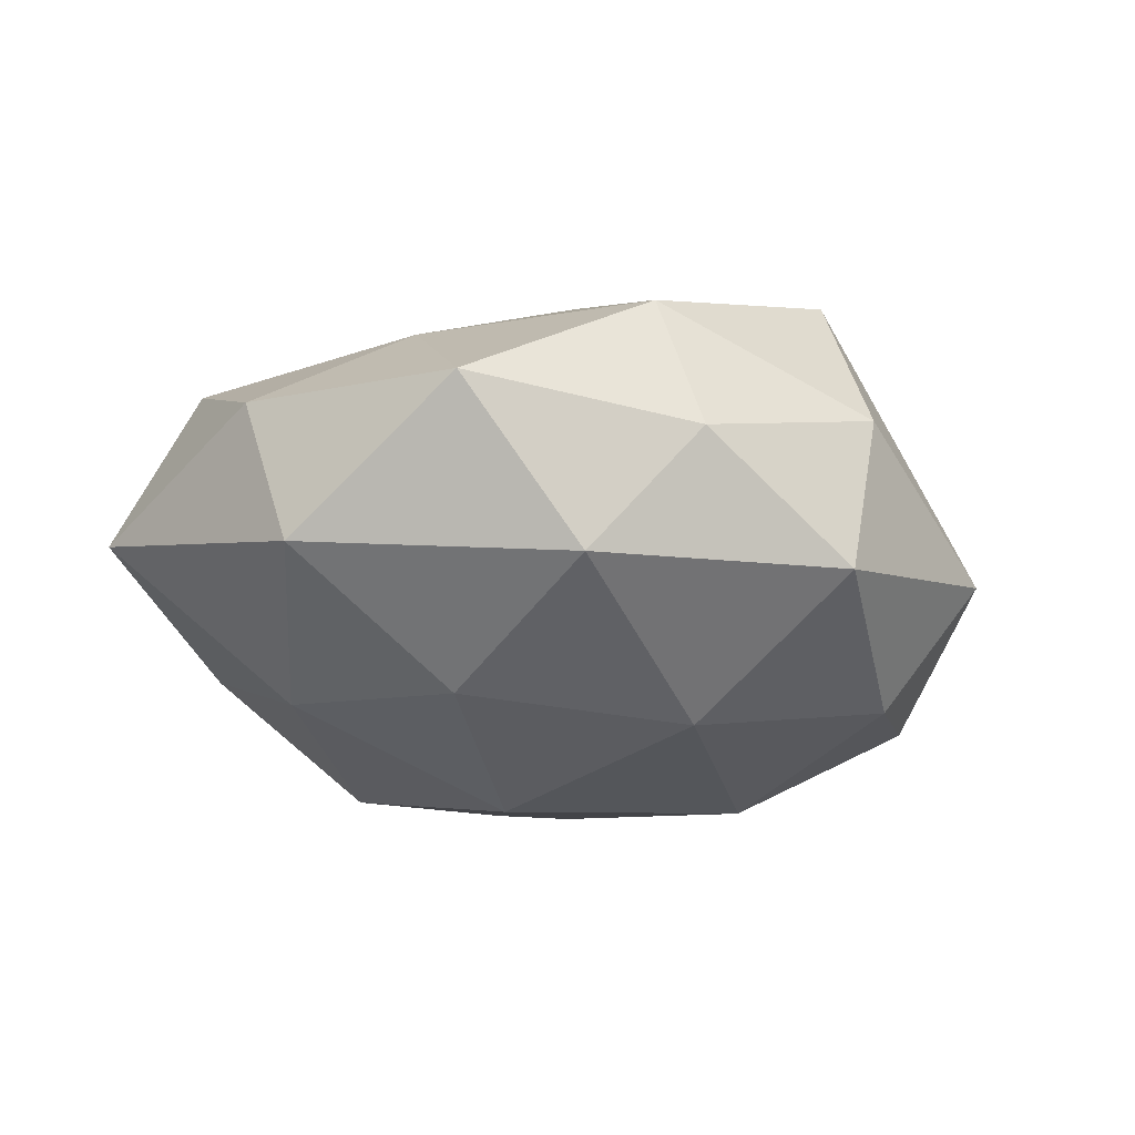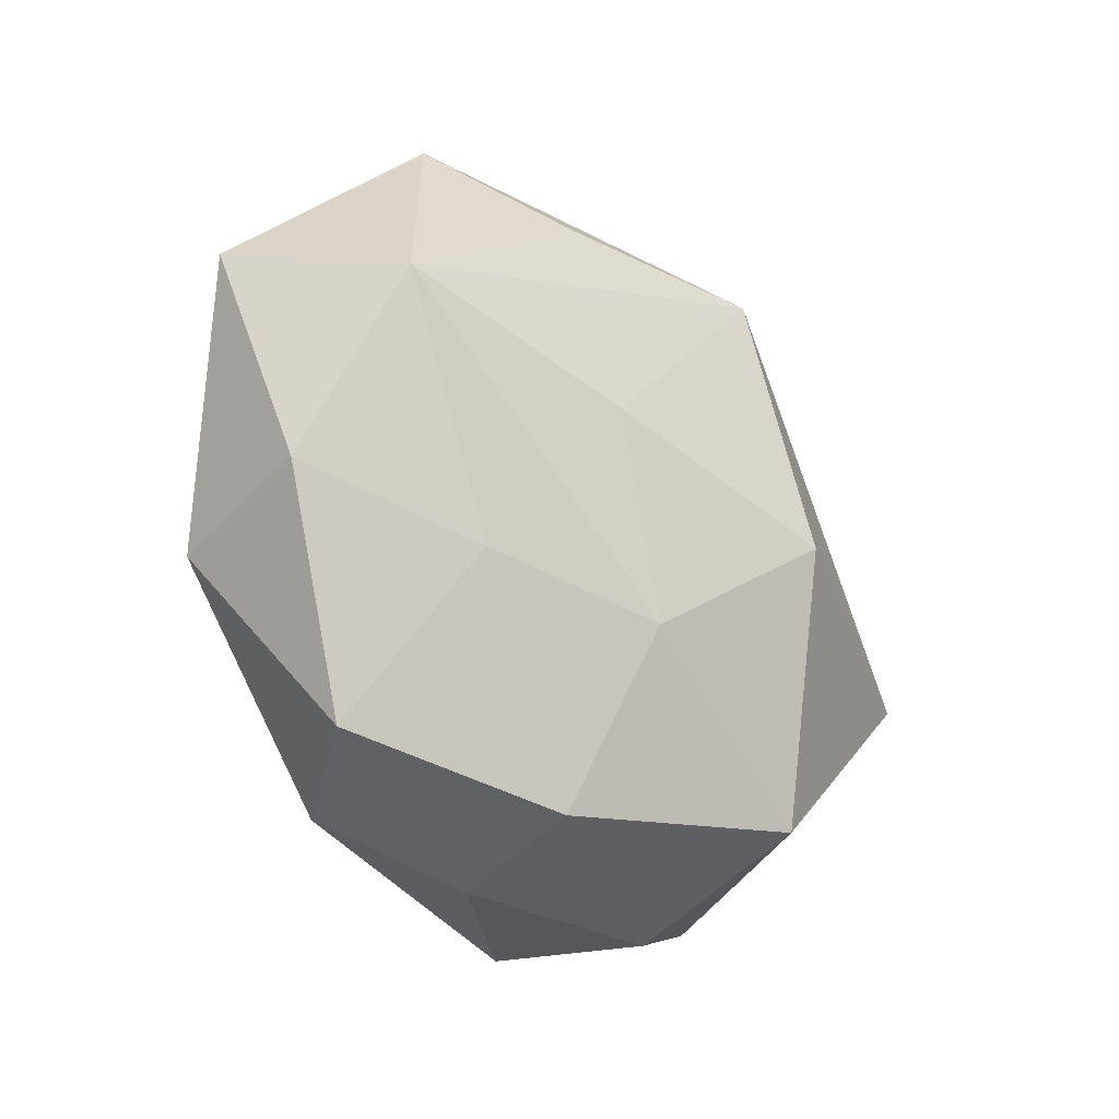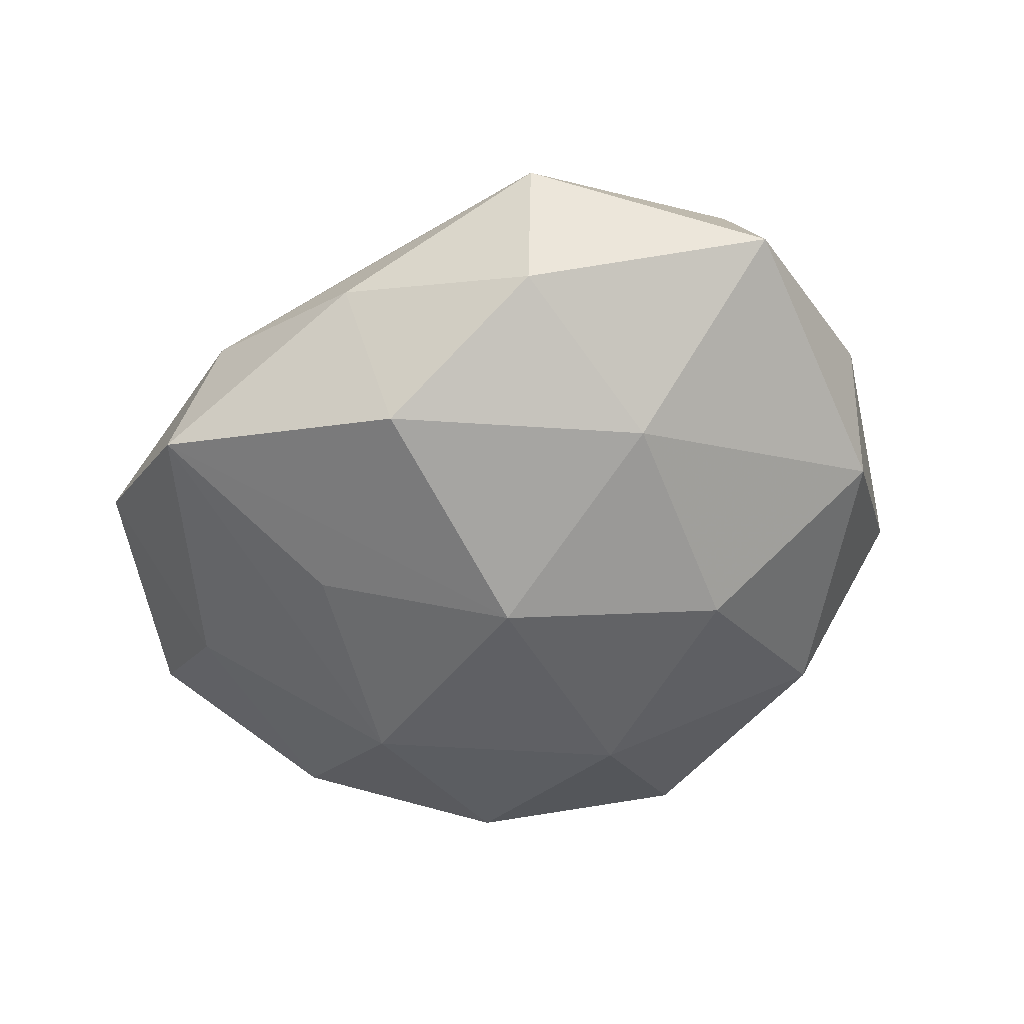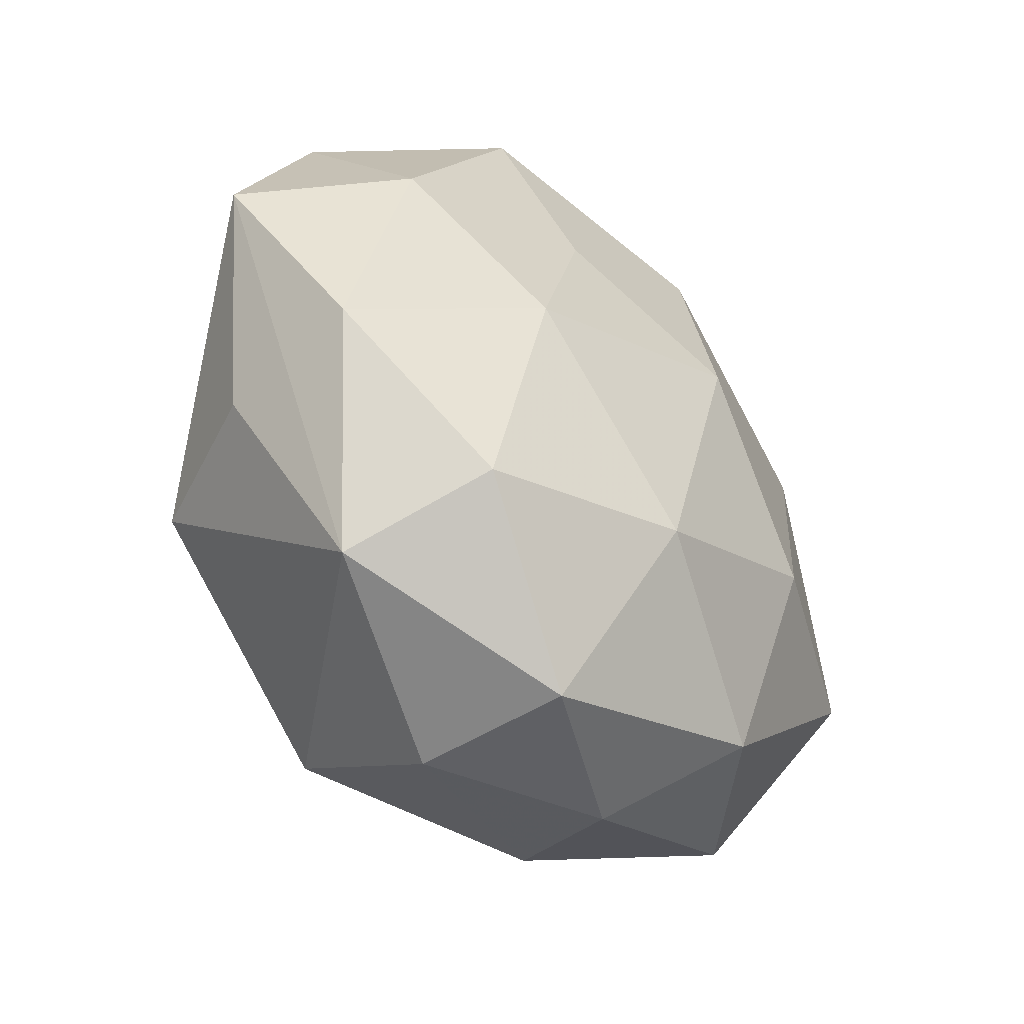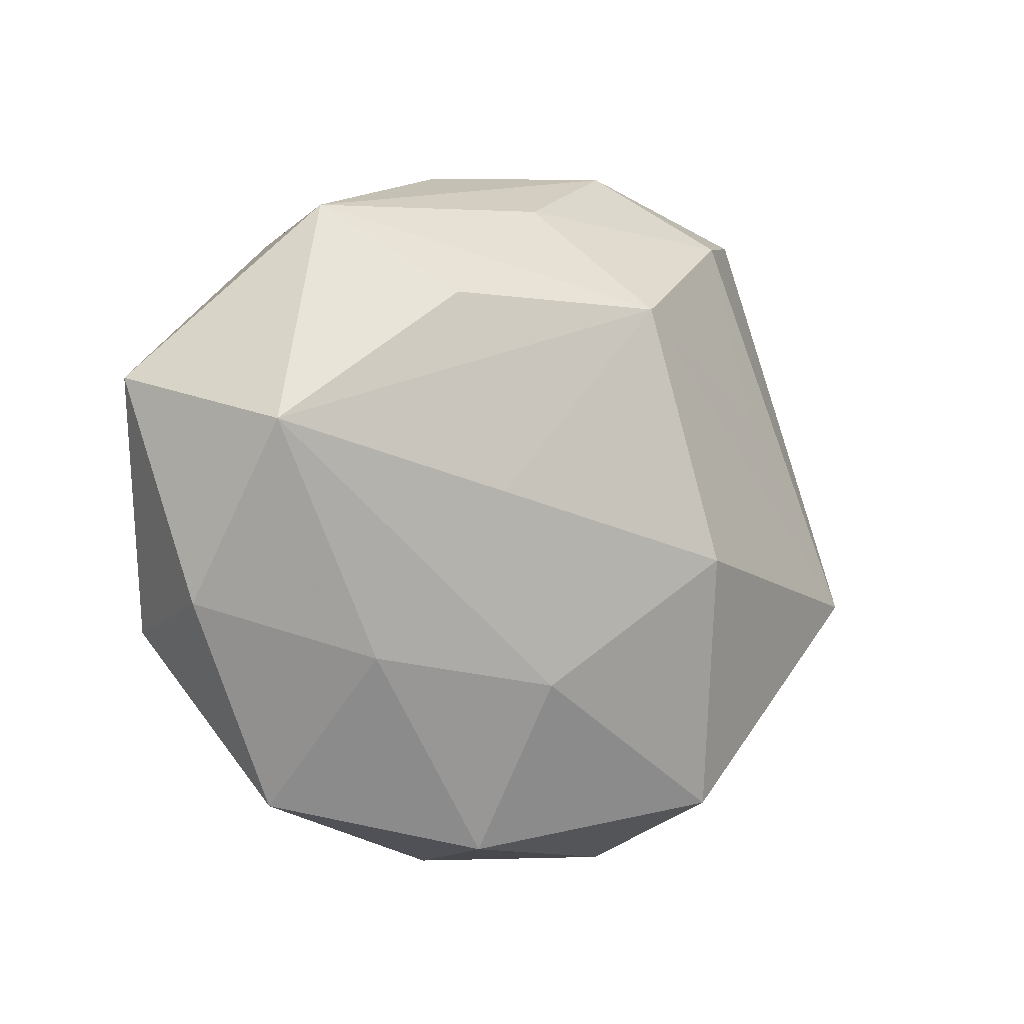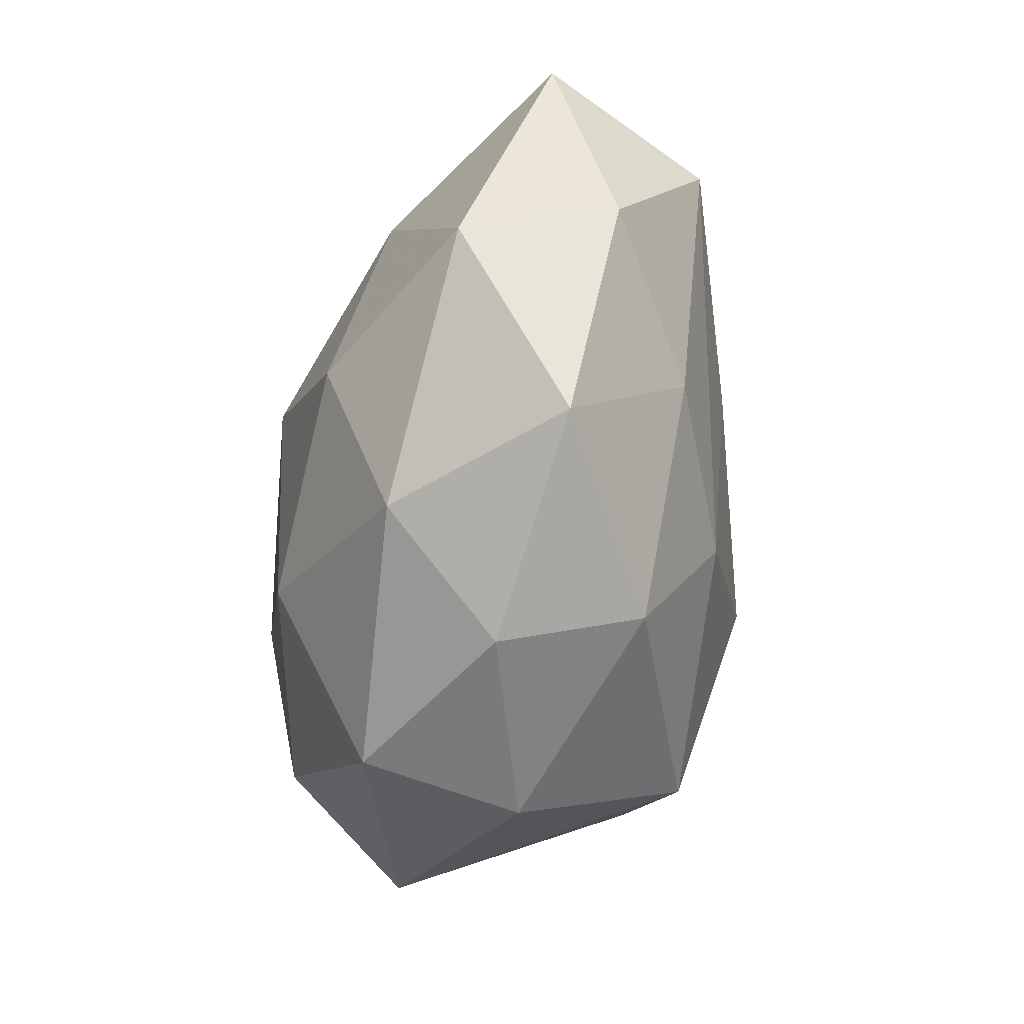
<metadata>
{"format":"obj","ext":"obj","renderer":"f3d","projection":"perspective","resolution":1024,"background":"white","views":[{"elev":-25.8,"azim":-33.1,"up":"+Z"},{"elev":-28.6,"azim":-53.1,"up":"+Y"},{"elev":-51.5,"azim":-139.7,"up":"+Z"},{"elev":-43.2,"azim":133.3,"up":"+Y"},{"elev":-0.0,"azim":-38.9,"up":"+Y"},{"elev":-56.9,"azim":-100.8,"up":"+Y"}]}
</metadata>
<code>
v -0.04 -0.01248 -0.01176
v 0.01567 0.03981 -0.01204
v 0.03046 -0.03009 -0.005453
v -0.03986 0.009488 0.01412
v -0.03214 -0.03023 0.0006766
v -0.04691 0.01395 -0.00335
v -0.005033 0.03271 0.01108
v -0.02958 0.03192 0.006351
v 0.02074 -0.001139 -0.02319
v -0.04319 -0.008826 0.003802
v 0.01084 0.03848 0.00301
v 0.02339 -0.0227 -0.01842
v 0.03861 -0.007484 -0.01245
v 0.01833 0.03 0.01431
v 0.01173 0.01863 -0.01962
v 0.0386 -0.009826 0.003424
v -0.01074 -0.01755 0.02088
v -0.0005752 0.02147 0.02495
v 0.01064 -0.03127 0.02093
v 0.00177 -0.0194 -0.0234
v 0.009995 -0.03912 0.003813
v -0.01736 0.002407 0.0215
v 0.03199 -0.01059 0.02051
v -0.00422 0.005897 -0.02582
v 0.03419 0.03247 0.000146
v 0.007448 -0.03796 -0.01249
v -0.02706 0.01072 -0.01731
v -0.008062 0.0376 -0.002729
v 0.01877 0.01063 0.01989
v -0.02028 -0.01065 -0.02199
v -0.008513 0.02986 -0.01825
v -0.009979 -0.03835 -0.002273
v 0.005742 -0.00474 0.02823
v -0.01322 -0.03518 0.01186
v -0.01847 -0.03079 -0.01455
v -0.0207 0.02266 0.01804
v 0.03187 0.01743 -0.01424
v -0.02777 -0.01443 0.01373
v 0.04668 0.01079 -0.003147
v -0.02676 0.02909 -0.008299
f 1 5 10
f 20 12 26
f 16 39 23
f 4 18 36
f 23 39 25
f 21 26 3
f 3 26 12
f 3 12 13
f 13 39 3
f 39 16 3
f 3 16 23
f 9 12 20
f 13 12 9
f 1 10 6
f 6 27 1
f 40 27 6
f 6 10 4
f 4 10 38
f 38 10 5
f 5 34 38
f 23 18 33
f 19 34 21
f 23 33 19
f 21 3 19
f 19 3 23
f 21 34 32
f 32 26 21
f 32 34 5
f 35 5 1
f 20 26 35
f 35 32 5
f 26 32 35
f 31 27 40
f 29 18 23
f 37 9 2
f 2 25 37
f 37 25 39
f 37 39 13
f 13 9 37
f 17 38 34
f 34 19 17
f 17 19 33
f 4 38 17
f 22 18 4
f 22 33 18
f 4 17 22
f 22 17 33
f 2 9 15
f 27 31 24
f 24 9 20
f 24 15 9
f 24 31 2
f 2 15 24
f 2 31 28
f 28 31 40
f 8 36 18
f 18 7 8
f 8 28 40
f 40 6 8
f 4 36 8
f 8 6 4
f 14 7 18
f 18 29 14
f 23 25 14
f 14 29 23
f 30 24 20
f 30 35 1
f 20 35 30
f 1 27 30
f 27 24 30
f 7 14 11
f 2 28 11
f 11 25 2
f 11 14 25
f 11 8 7
f 28 8 11

</code>
